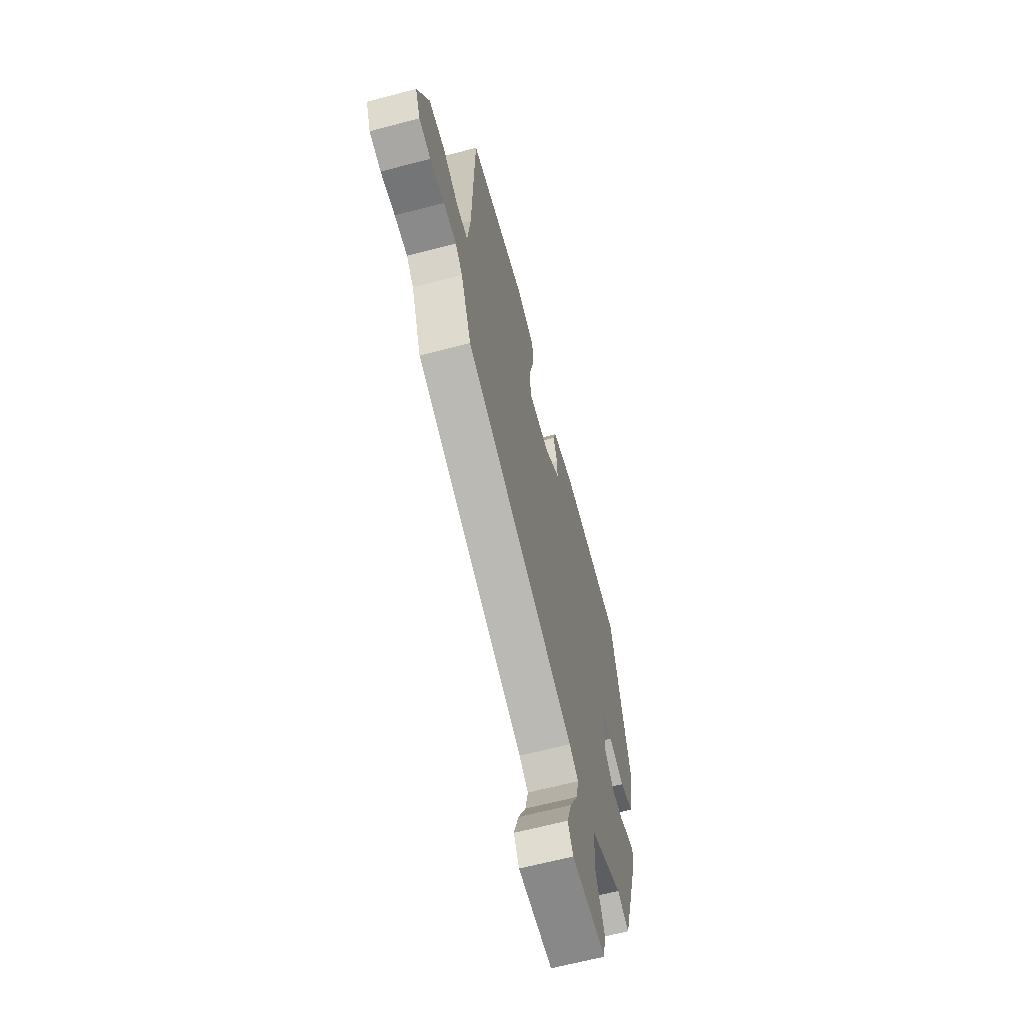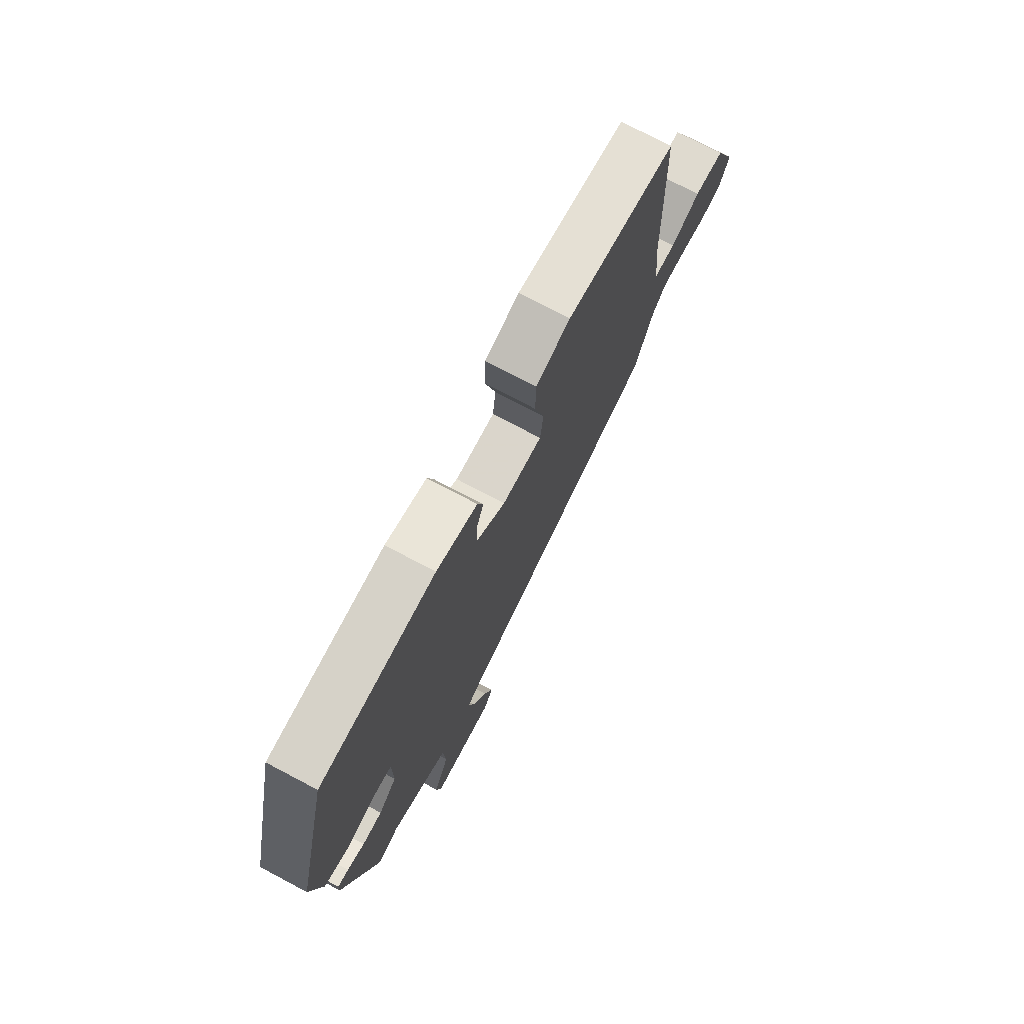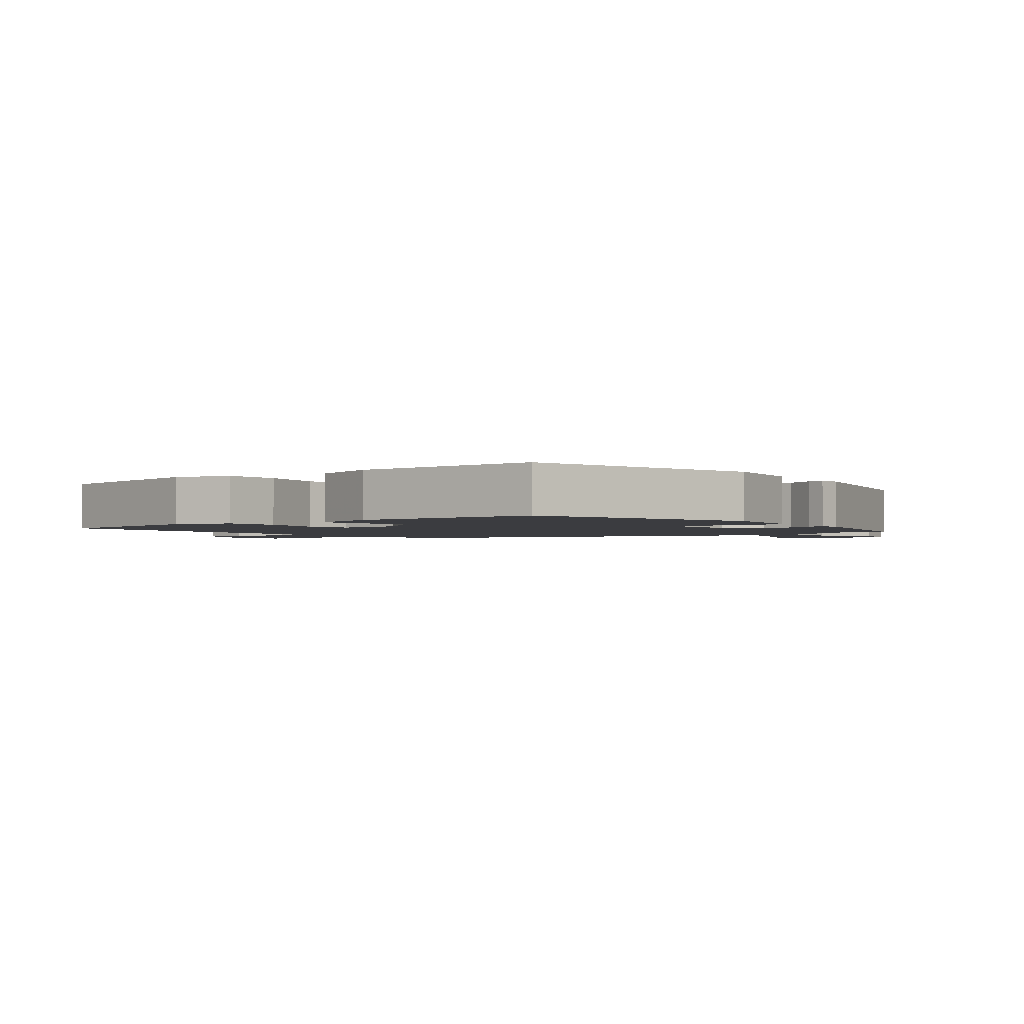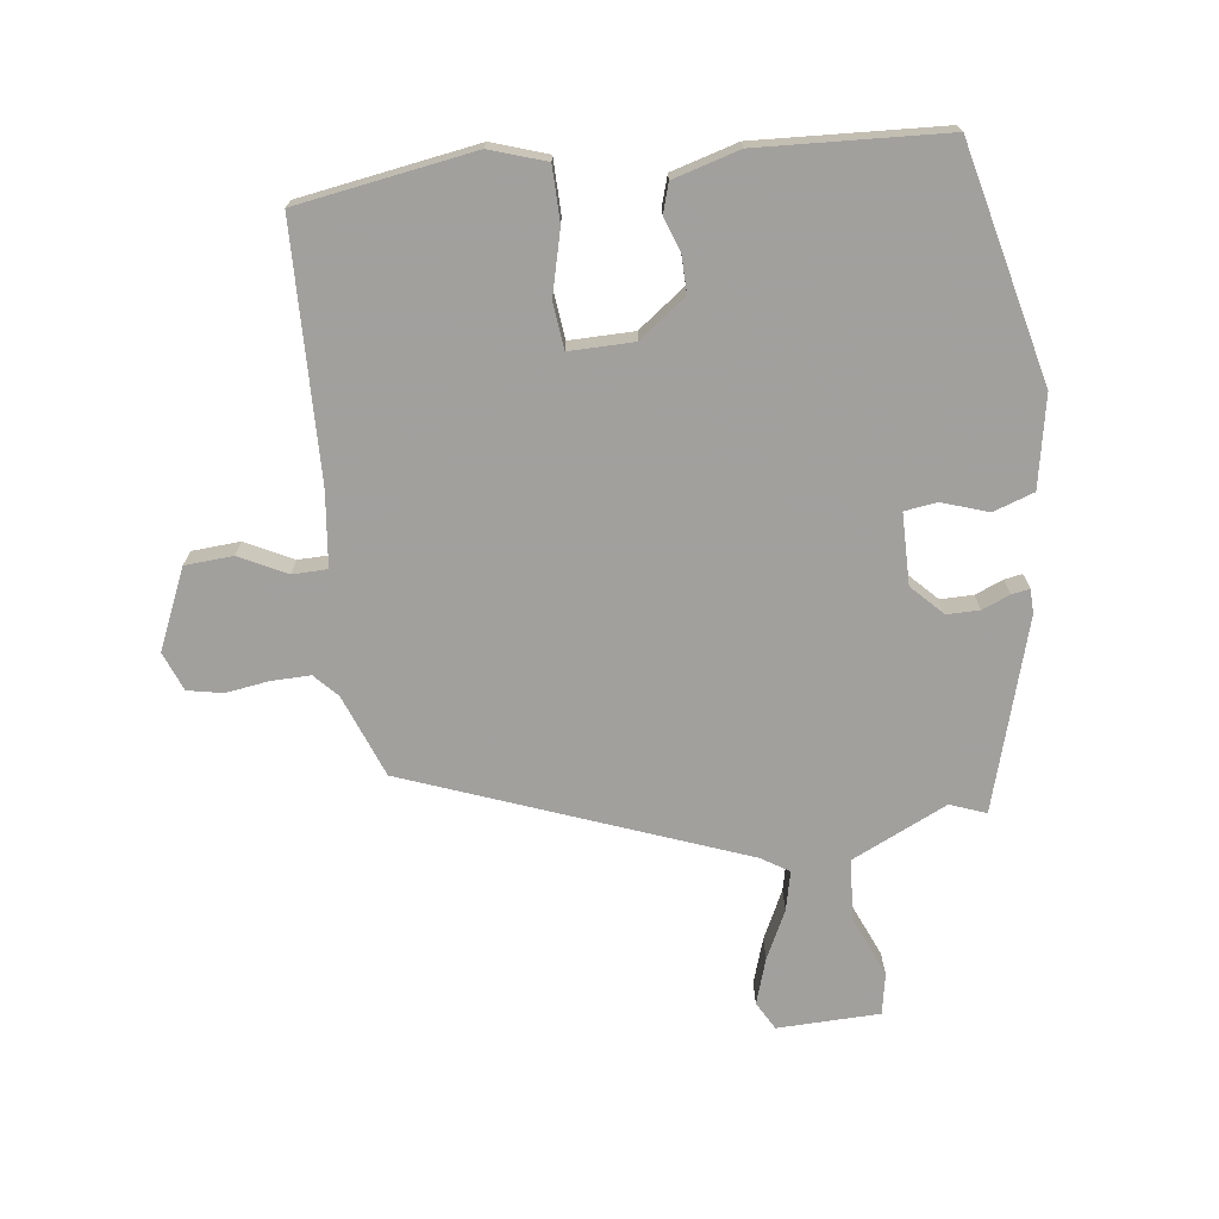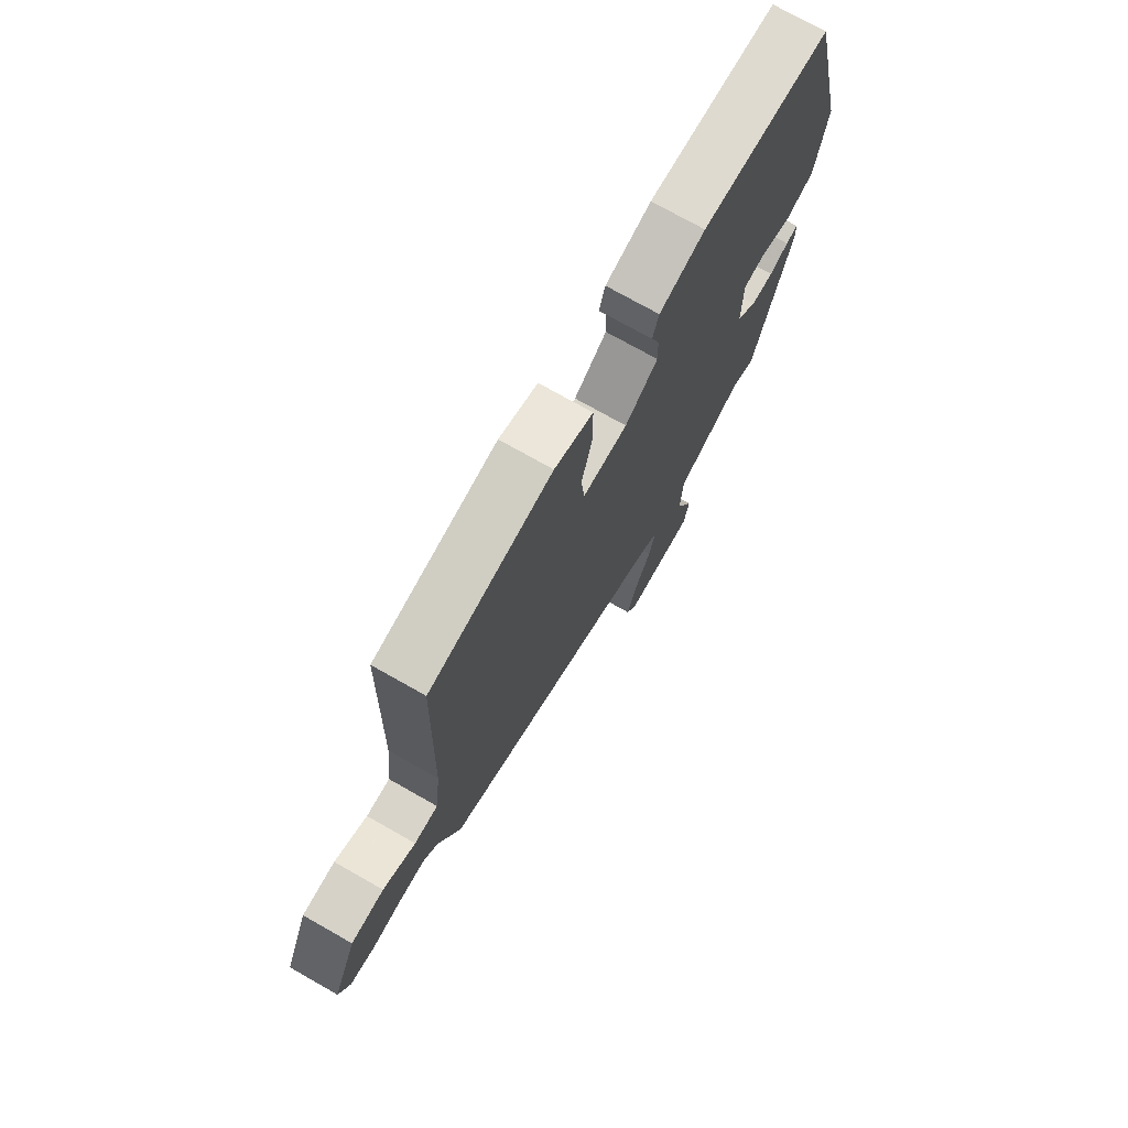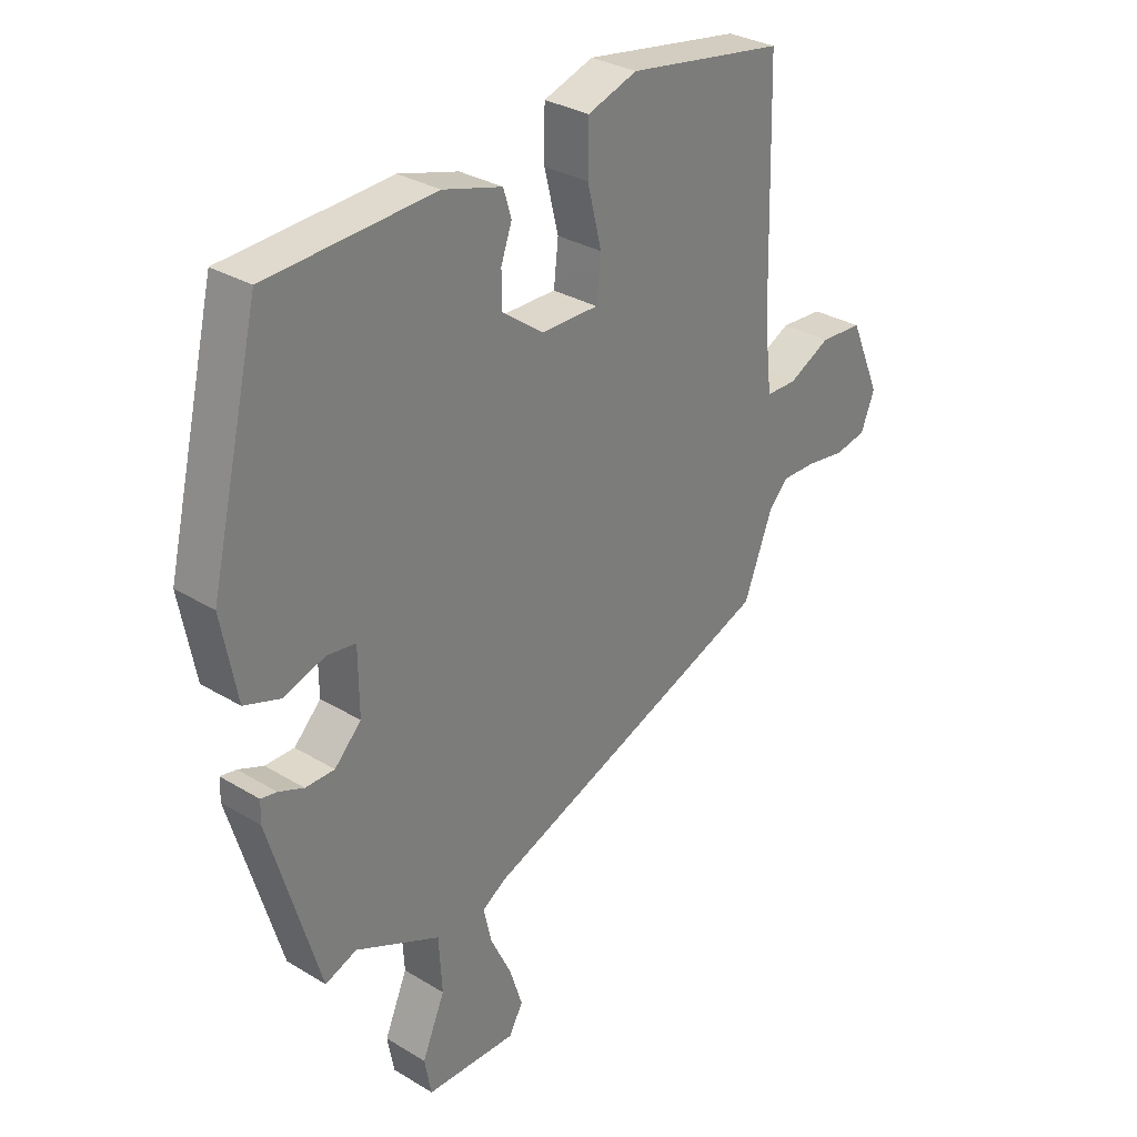
<metadata>
{"format":"obj","ext":"obj","renderer":"f3d","projection":"perspective","resolution":1024,"background":"white","views":[{"elev":-64.3,"azim":-75.1,"up":"+Z"},{"elev":74.7,"azim":117.8,"up":"+Z"},{"elev":-2.1,"azim":40.1,"up":"+Y"},{"elev":-71.7,"azim":7.2,"up":"+Y"},{"elev":73.8,"azim":-60.4,"up":"+Z"},{"elev":31.0,"azim":130.9,"up":"+Z"}]}
</metadata>
<code>
v 0.422 0.07 0.486
v 0.509 0.07 0.119
v 0.482 0.07 -0.023
v 0.418 0.07 -0.045
v 0.346 0.07 -0.021
v 0.295 0.07 -0.028
v 0.294 0.07 -0.139
v 0.341 0.07 -0.187
v 0.392 0.07 -0.187
v 0.436 0.07 -0.169
v 0.464 0.07 -0.164
v 0.465 0.07 -0.202
v 0.377 0.07 -0.499
v 0.321 0.07 -0.478
v 0.172 0.07 -0.548
v 0.166 0.07 -0.645
v 0.206 0.07 -0.739
v 0.194 0.07 -0.803
v 0.034 0.07 -0.807
v 0.009 0.07 -0.763
v 0.032 0.07 -0.692
v 0.069 0.07 -0.616
v 0.083 0.07 -0.555
v 0.04 0.07 -0.528
v -0.48 0.07 -0.331
v -0.53 0.07 -0.201
v -0.564 0.07 -0.165
v -0.625 0.07 -0.166
v -0.693 0.07 -0.176
v -0.748 0.07 -0.165
v -0.772 0.07 -0.104
v -0.718 0.07 0.02
v -0.643 0.07 0.025
v -0.569 0.07 -0.012
v -0.515 0.07 -0.011
v -0.502 0.07 0.105
v -0.492 0.07 0.499
v -0.215 0.07 0.544
v -0.128 0.07 0.515
v -0.127 0.07 0.429
v -0.152 0.07 0.329
v -0.144 0.07 0.257
v -0.043 0.07 0.258
v 0.031 0.07 0.313
v 0.03 0.07 0.371
v 0.011 0.07 0.425
v 0.025 0.07 0.471
v 0.129 0.07 0.501
v 0.422 0 0.486
v 0.509 0 0.119
v 0.482 0 -0.023
v 0.418 0 -0.045
v 0.346 0 -0.021
v 0.295 0 -0.028
v 0.294 0 -0.139
v 0.341 0 -0.187
v 0.392 0 -0.187
v 0.436 0 -0.169
v 0.464 0 -0.164
v 0.465 0 -0.202
v 0.377 0 -0.499
v 0.321 0 -0.478
v 0.172 0 -0.548
v 0.166 0 -0.645
v 0.206 0 -0.739
v 0.194 0 -0.803
v 0.034 0 -0.807
v 0.009 0 -0.763
v 0.032 0 -0.692
v 0.069 0 -0.616
v 0.083 0 -0.555
v 0.04 0 -0.528
v -0.48 0 -0.331
v -0.53 0 -0.201
v -0.564 0 -0.165
v -0.625 0 -0.166
v -0.693 0 -0.176
v -0.748 0 -0.165
v -0.772 0 -0.104
v -0.718 0 0.02
v -0.643 0 0.025
v -0.569 0 -0.012
v -0.515 0 -0.011
v -0.502 0 0.105
v -0.492 0 0.499
v -0.215 0 0.544
v -0.128 0 0.515
v -0.127 0 0.429
v -0.152 0 0.329
v -0.144 0 0.257
v -0.043 0 0.258
v 0.031 0 0.313
v 0.03 0 0.371
v 0.011 0 0.425
v 0.025 0 0.471
v 0.129 0 0.501
f 3 4 5
f 2 3 5
f 1 2 5
f 48 1 5
f 47 48 5
f 46 47 5
f 45 46 5
f 44 45 5 6
f 43 44 6 7
f 42 43 7
f 39 40 41
f 38 39 41
f 37 38 41
f 36 37 41
f 35 36 41 42
f 32 33 34
f 31 32 34
f 30 31 34
f 29 30 34
f 28 29 34
f 27 28 34 35
f 42 7 8
f 35 42 8
f 27 35 8
f 26 27 8
f 20 21 22
f 19 20 22
f 18 19 22
f 17 18 22
f 16 17 22
f 15 16 22 23
f 14 15 23 24
f 12 13 14
f 11 12 14
f 10 11 14
f 9 10 14
f 24 25 26
f 14 24 26
f 9 14 26
f 8 9 26
f 53 52 51
f 53 51 50
f 53 50 49
f 53 49 96
f 53 96 95
f 53 95 94
f 53 94 93
f 54 53 93 92
f 55 54 92 91
f 55 91 90
f 89 88 87
f 89 87 86
f 89 86 85
f 89 85 84
f 90 89 84 83
f 82 81 80
f 82 80 79
f 82 79 78
f 82 78 77
f 82 77 76
f 83 82 76 75
f 56 55 90
f 56 90 83
f 56 83 75
f 56 75 74
f 70 69 68
f 70 68 67
f 70 67 66
f 70 66 65
f 70 65 64
f 71 70 64 63
f 72 71 63 62
f 62 61 60
f 62 60 59
f 62 59 58
f 62 58 57
f 74 73 72
f 74 72 62
f 74 62 57
f 74 57 56
f 1 49 50 2
f 2 50 51 3
f 3 51 52 4
f 4 52 53 5
f 5 53 54 6
f 6 54 55 7
f 7 55 56 8
f 8 56 57 9
f 9 57 58 10
f 10 58 59 11
f 11 59 60 12
f 12 60 61 13
f 13 61 62 14
f 14 62 63 15
f 15 63 64 16
f 16 64 65 17
f 17 65 66 18
f 18 66 67 19
f 19 67 68 20
f 20 68 69 21
f 21 69 70 22
f 22 70 71 23
f 23 71 72 24
f 24 72 73 25
f 25 73 74 26
f 26 74 75 27
f 27 75 76 28
f 28 76 77 29
f 29 77 78 30
f 30 78 79 31
f 31 79 80 32
f 32 80 81 33
f 33 81 82 34
f 34 82 83 35
f 35 83 84 36
f 36 84 85 37
f 37 85 86 38
f 38 86 87 39
f 39 87 88 40
f 40 88 89 41
f 41 89 90 42
f 42 90 91 43
f 43 91 92 44
f 44 92 93 45
f 45 93 94 46
f 46 94 95 47
f 47 95 96 48
f 48 96 49 1

</code>
